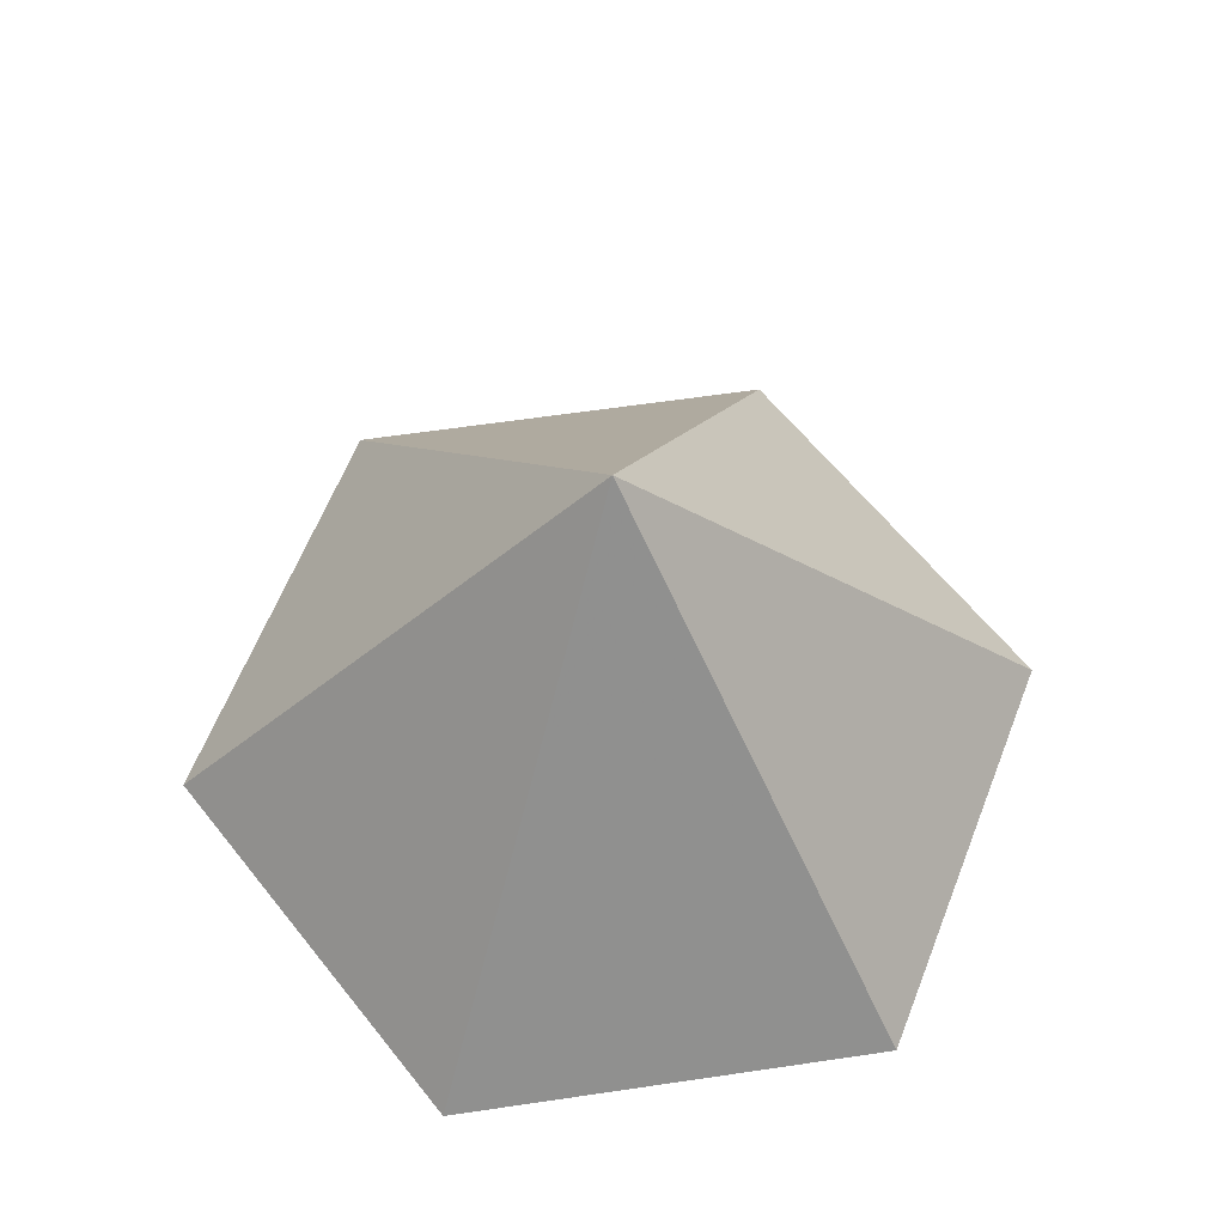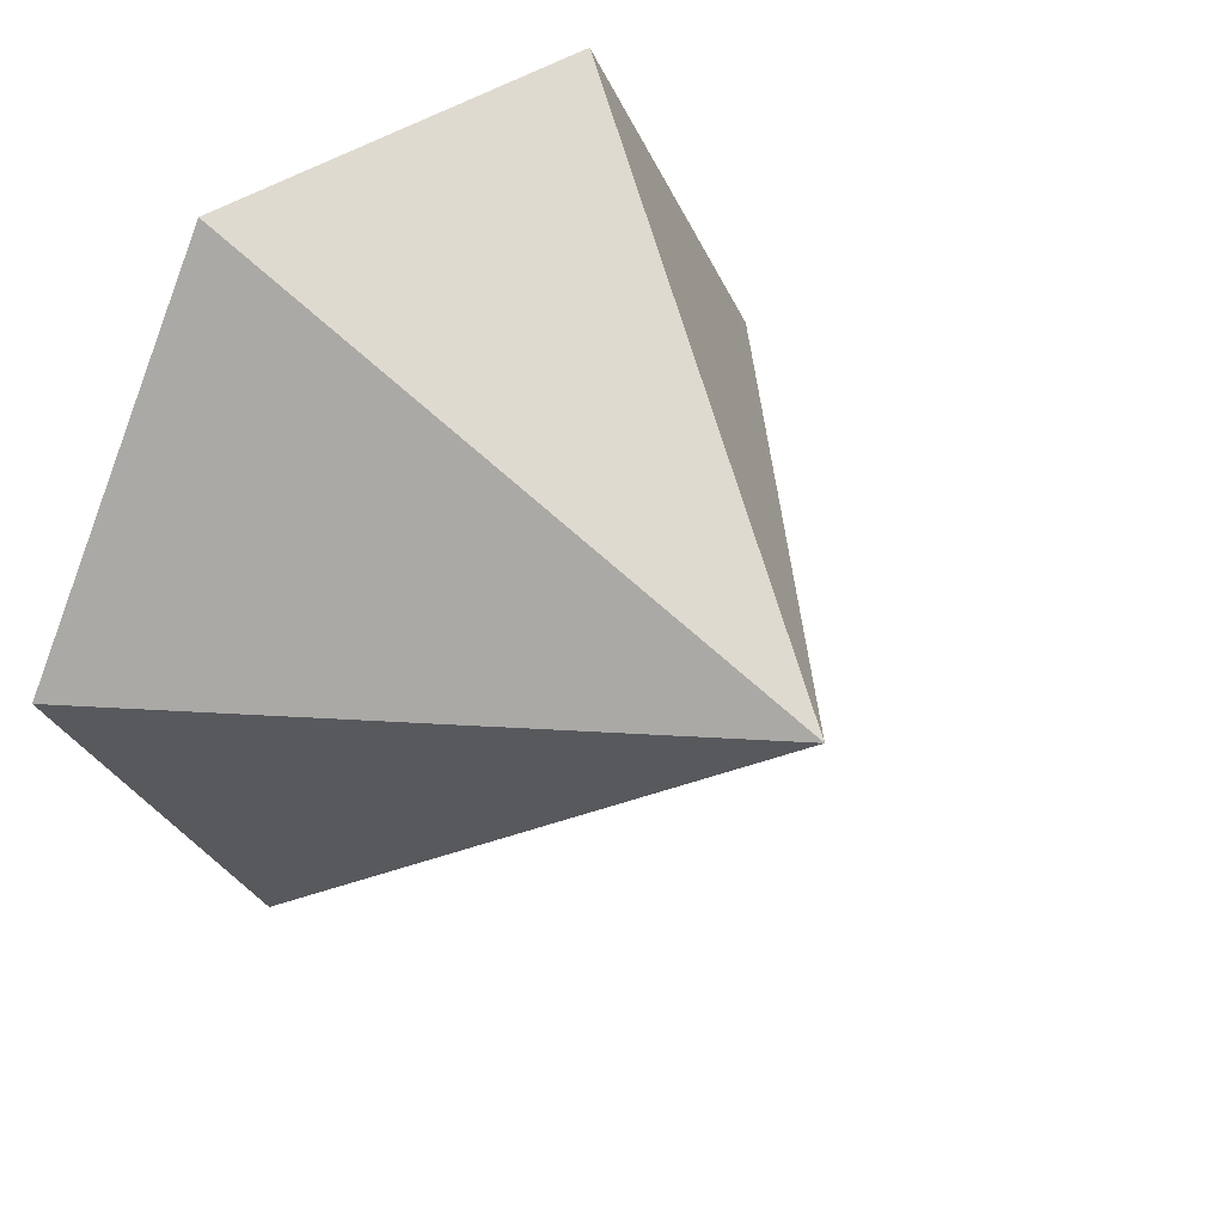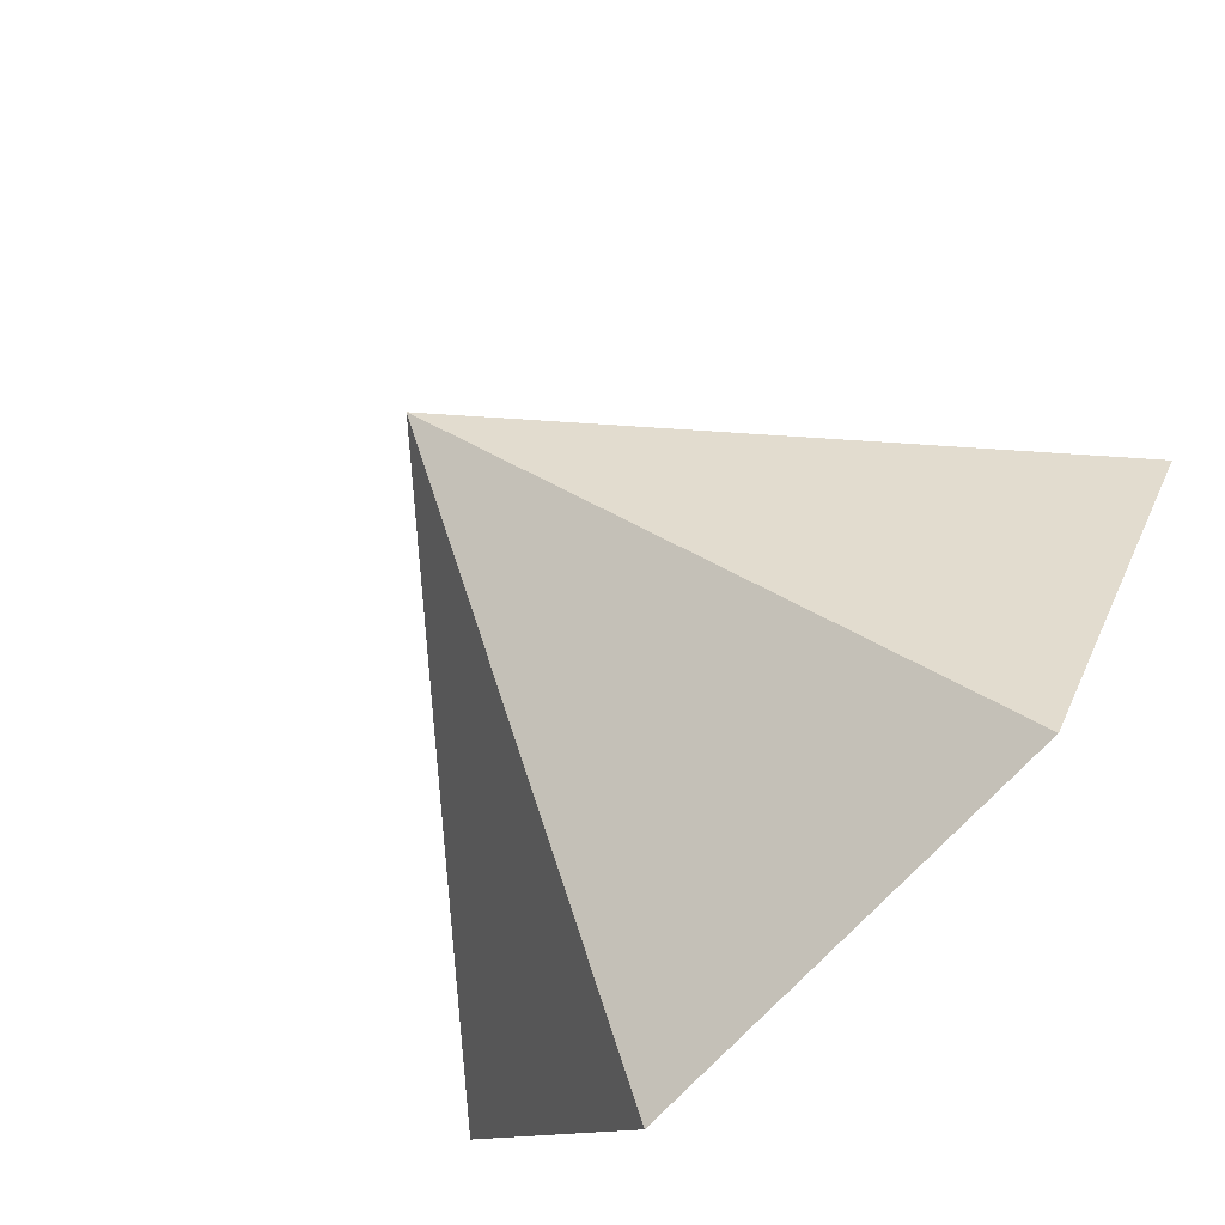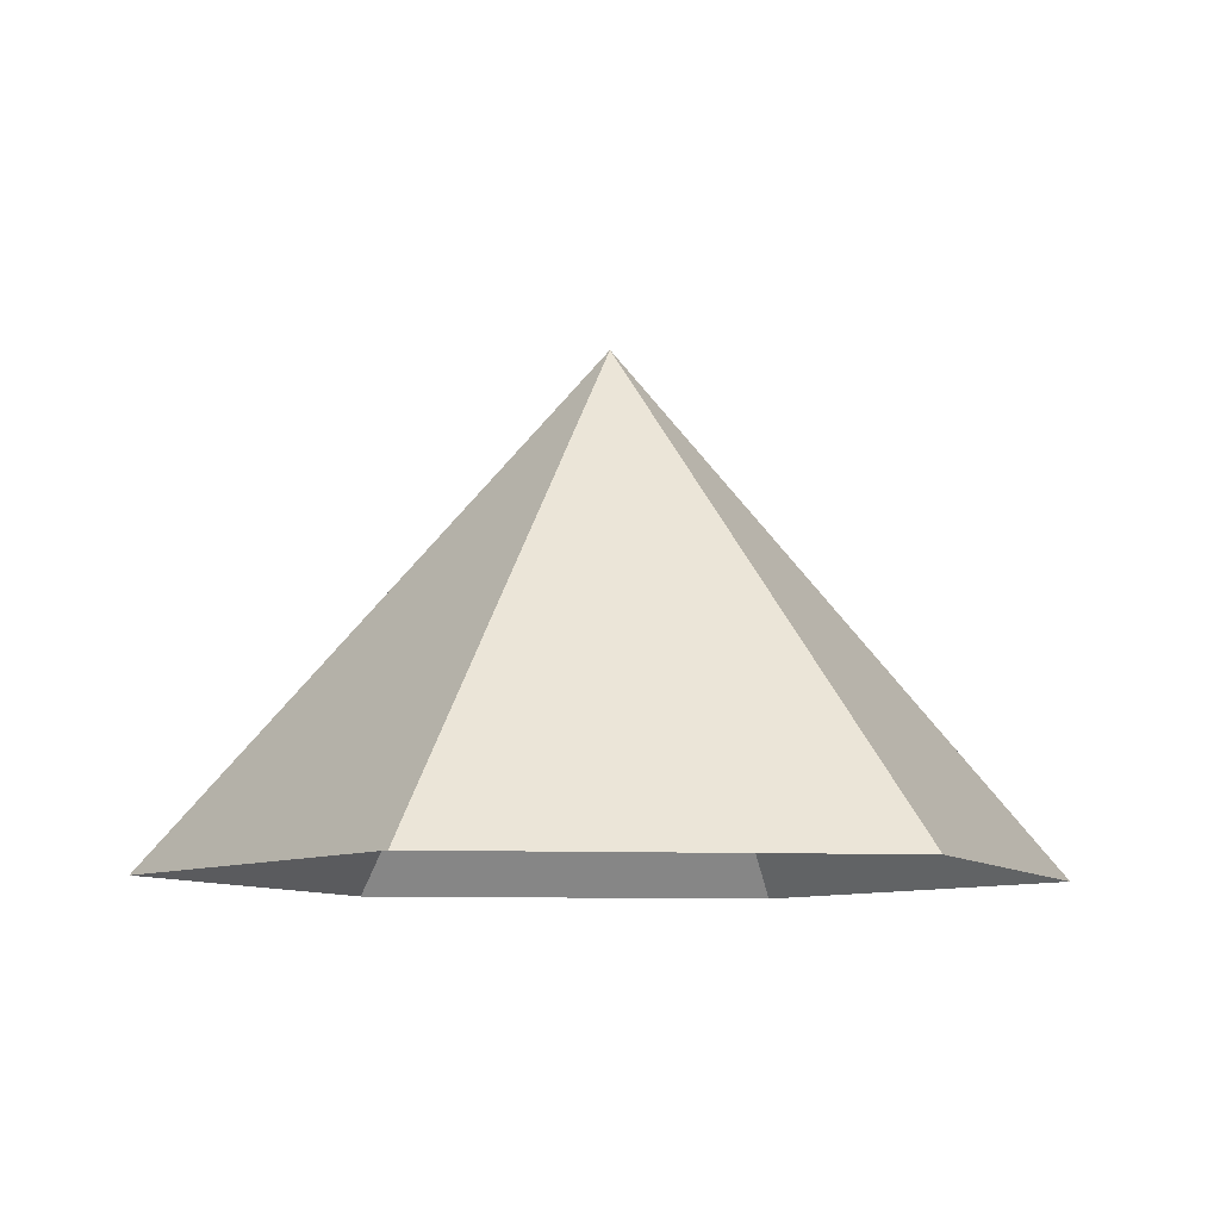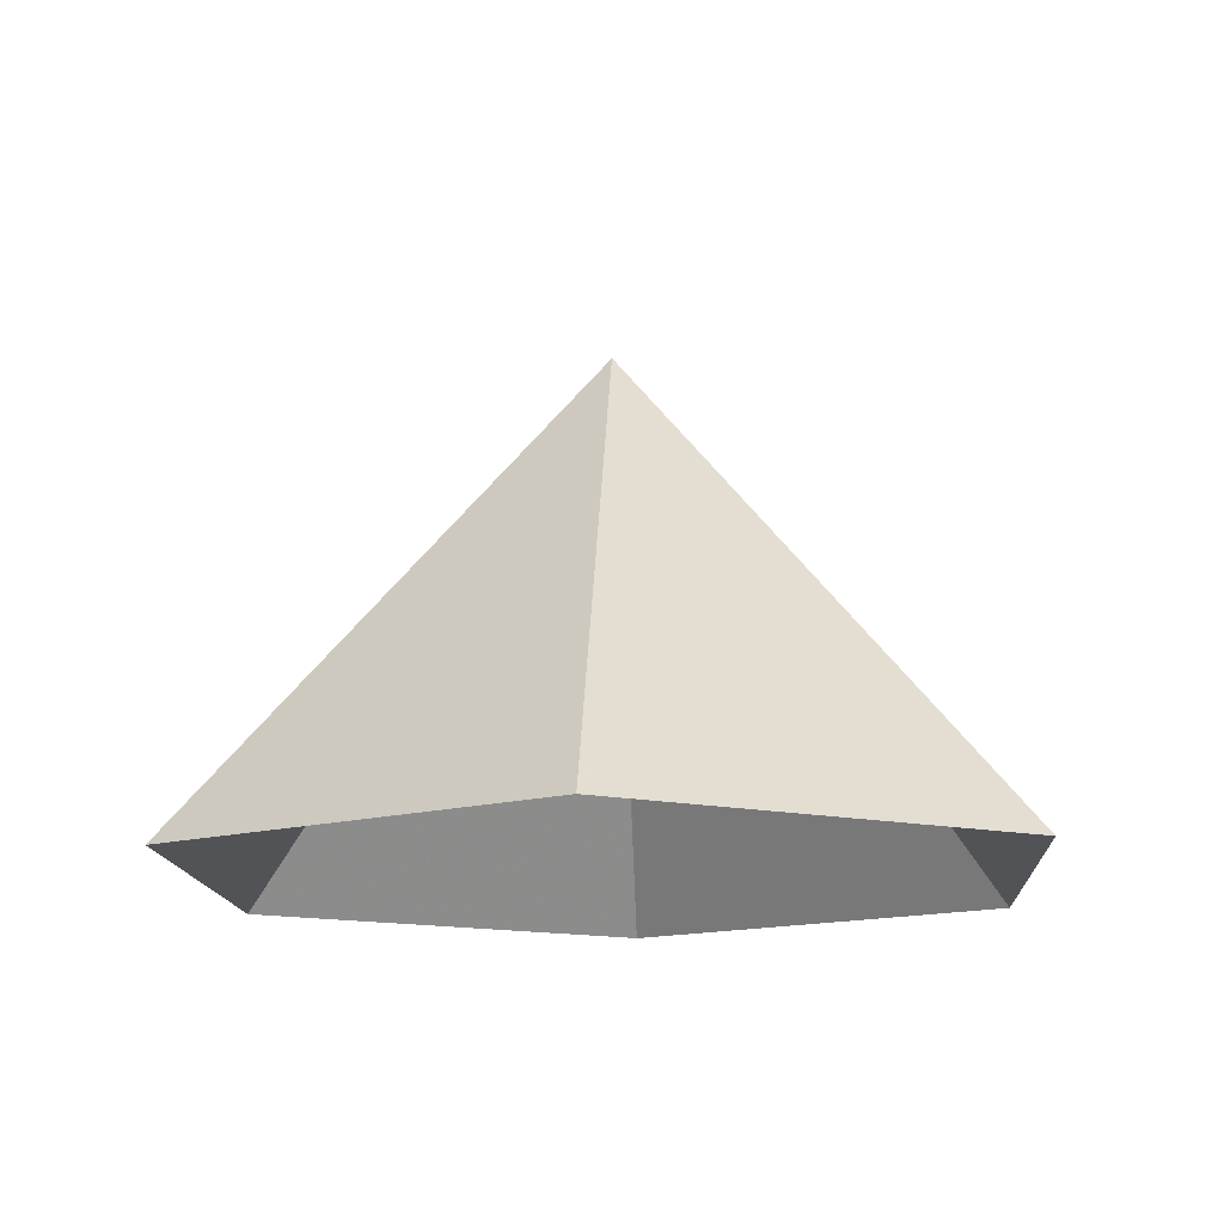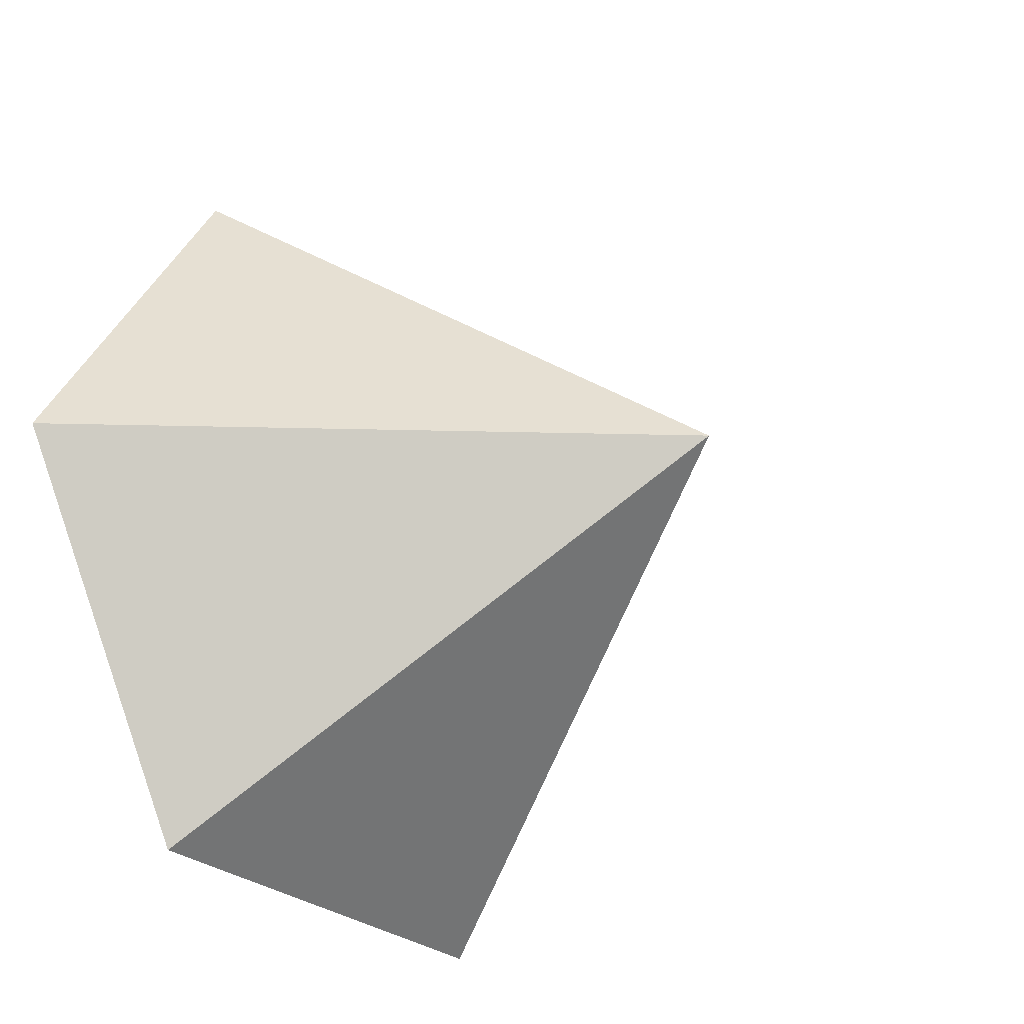
<metadata>
{"format":"obj","ext":"obj","renderer":"f3d","projection":"perspective","resolution":1024,"background":"white","views":[{"elev":62.3,"azim":-128.5,"up":"+Z"},{"elev":37.3,"azim":-44.5,"up":"+Y"},{"elev":-79.5,"azim":45.3,"up":"+Y"},{"elev":-9.0,"azim":-7.0,"up":"+Z"},{"elev":-14.2,"azim":153.5,"up":"+Z"},{"elev":-28.6,"azim":-51.0,"up":"+Y"}]}
</metadata>
<code>
v 0 0 0
v 3.032 0 0
v 4.549 2.626 0
v 3.032 5.252 0
v 0 5.252 0
v -1.516 2.626 0
v 1.516 2.626 3.48
f 1 2 7
f 2 3 7
f 3 4 7
f 4 5 7
f 5 6 7
f 6 1 7

</code>
